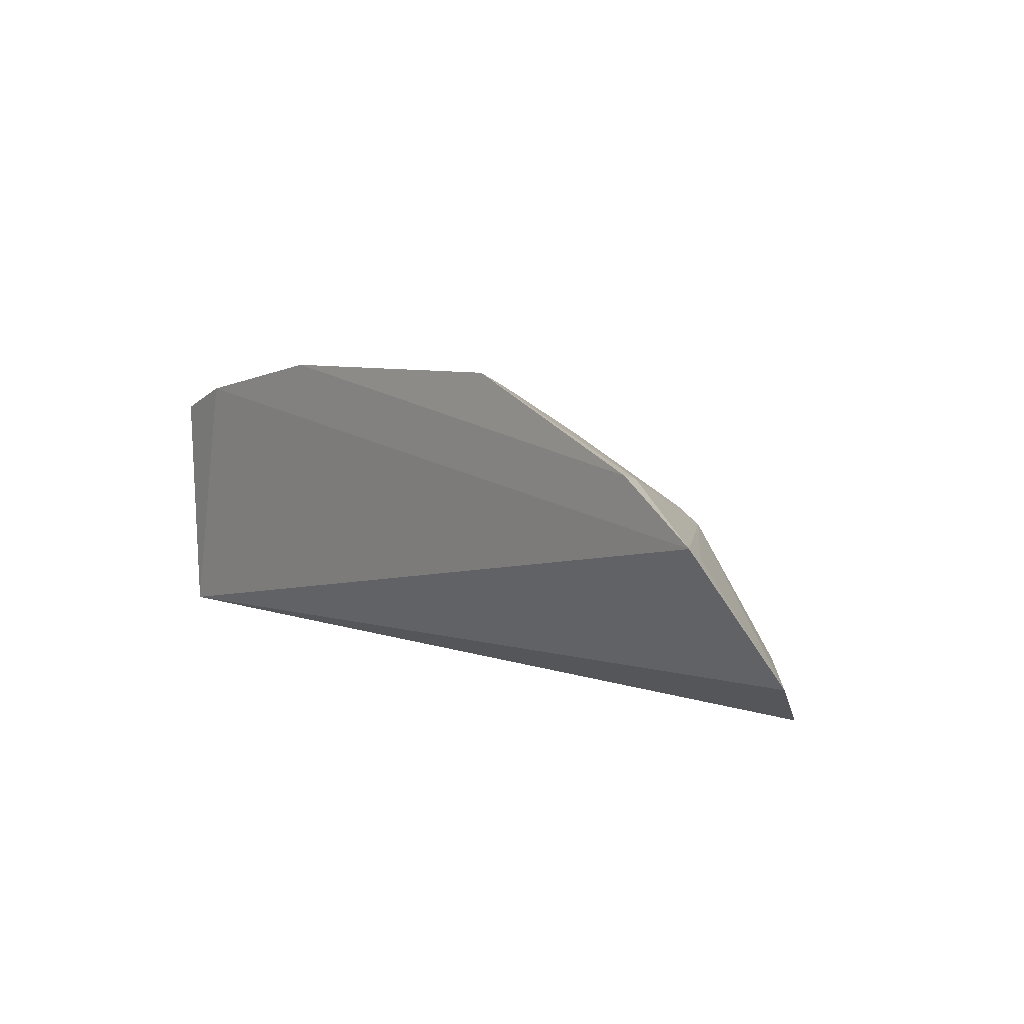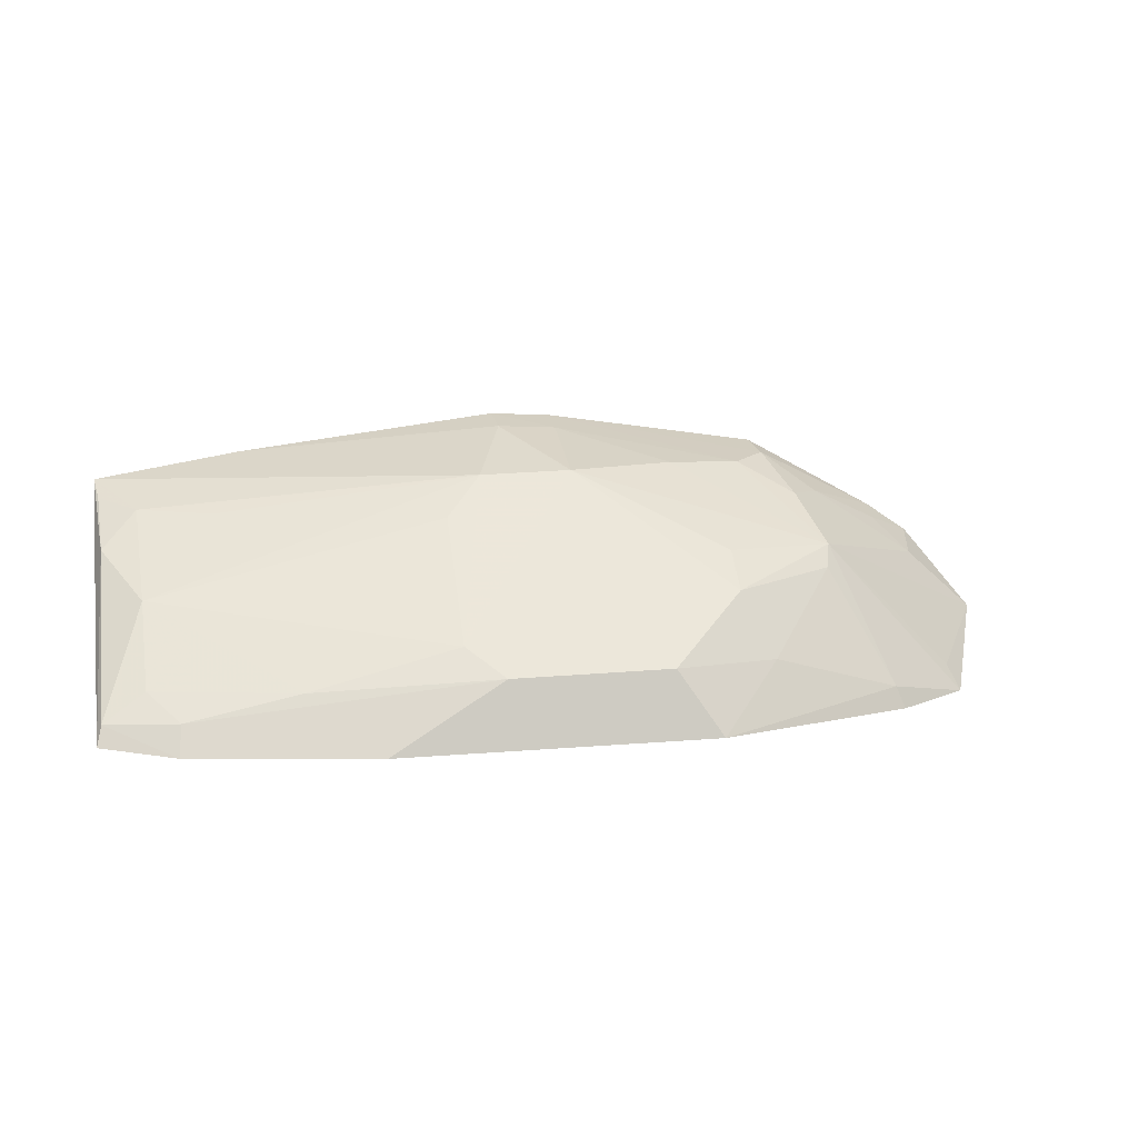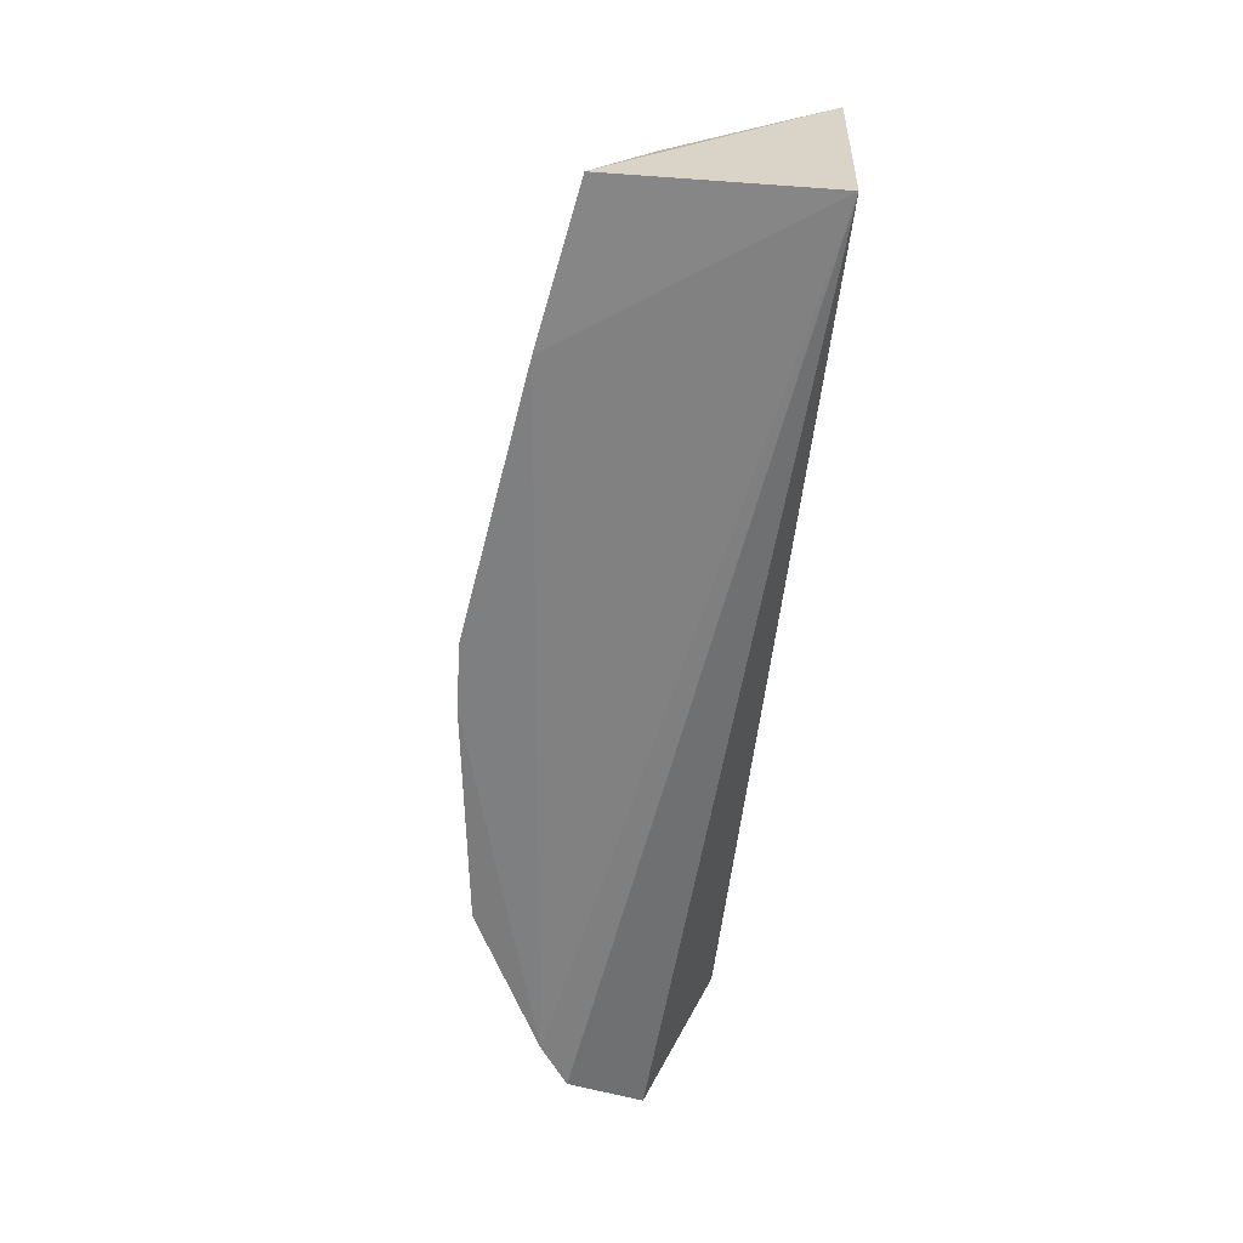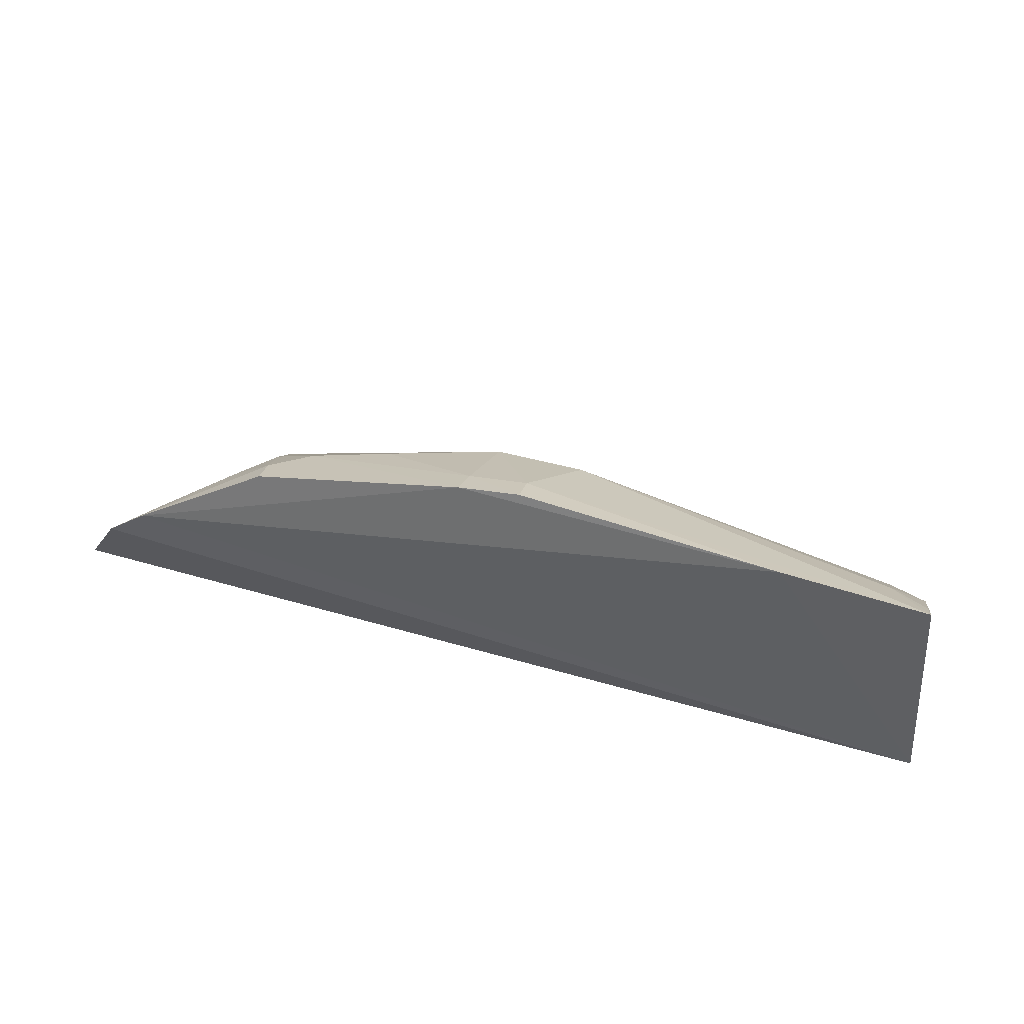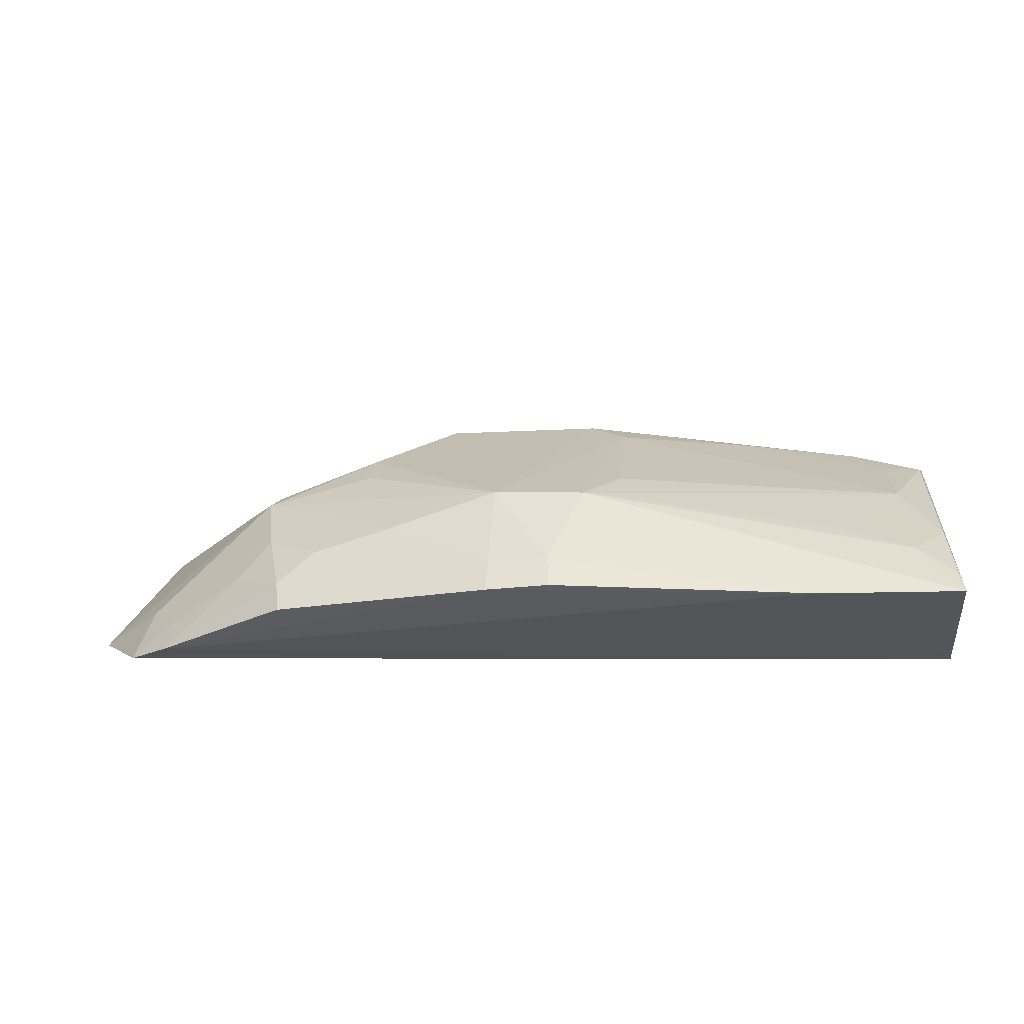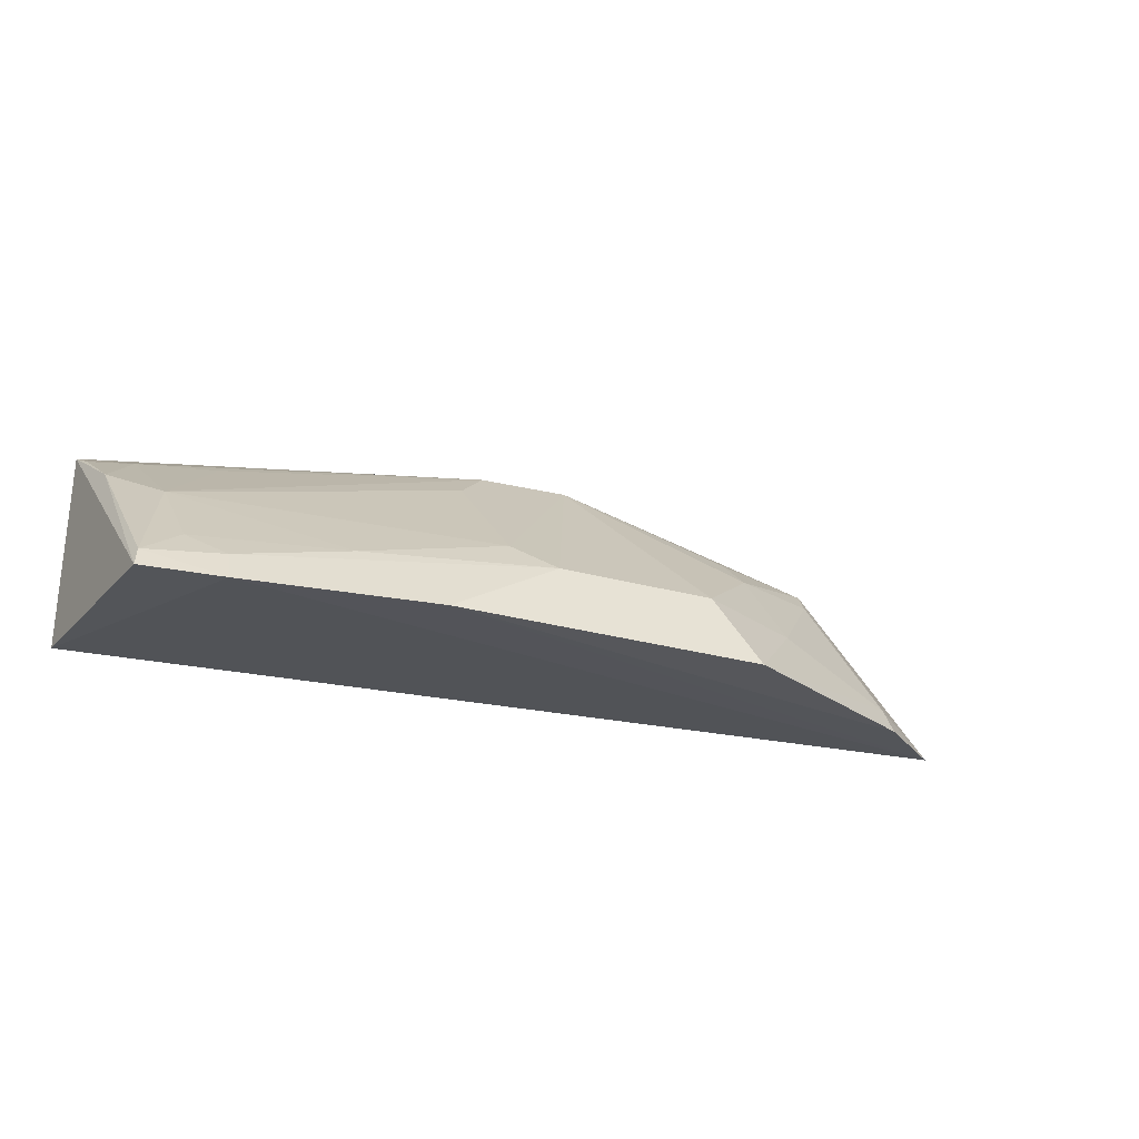
<metadata>
{"format":"obj","ext":"obj","renderer":"f3d","projection":"perspective","resolution":1024,"background":"white","views":[{"elev":7.6,"azim":-129.6,"up":"+Y"},{"elev":10.4,"azim":168.5,"up":"+Z"},{"elev":-60.5,"azim":83.3,"up":"+Y"},{"elev":36.2,"azim":16.1,"up":"+Z"},{"elev":-27.1,"azim":6.5,"up":"+Y"},{"elev":-24.6,"azim":151.8,"up":"+Z"}]}
</metadata>
<code>
v 0.005397 0.09105 0.2516
v 0.007576 0.09547 0.1684
v 0.005085 0.1933 0.1642
v -0.2308 0.2207 0.1626
v -0.35 0.09179 0.2195
v -0.35 0.1634 0.1616
v -0.1484 0.1427 0.2562
v -0.05452 0.08864 0.2615
v -0.0251 0.2042 0.1614
v -0.291 0.1601 0.226
v -0.3731 0.1125 0.1875
v -0.01315 0.1569 0.2123
v -0.3326 0.09043 0.2312
v -0.1623 0.1055 0.2717
v -0.101 0.2187 0.161
v -0.3131 0.1845 0.1703
v -0.213 0.2133 0.189
v -0.3457 0.1578 0.172
v -0.3434 0.1156 0.2133
v -0.0117 0.116 0.242
v 0.002579 0.129 0.2282
v -0.02629 0.1979 0.173
v -0.1872 0.09132 0.2744
v -0.1856 0.1444 0.2574
v -0.3165 0.1866 0.1613
v -0.2883 0.1677 0.2176
v -0.2579 0.1978 0.1872
v -0.1476 0.2125 0.1878
v -0.2991 0.1172 0.2419
v -0.04228 0.1277 0.2412
v 0.003169 0.1896 0.172
v 0.003632 0.1026 0.2454
v -0.1616 0.09144 0.2757
v -0.1867 0.1054 0.2706
v -0.2459 0.1866 0.2132
v -0.1327 0.2008 0.1985
v -0.2759 0.09251 0.2618
v -0.3302 0.1041 0.2274
v -0.01359 0.1852 0.183
v -0.2461 0.1711 0.2268
v -0.133 0.1564 0.2413
v -0.0722 0.2006 0.1831
v -0.2777 0.1063 0.2579
v -0.2849 0.1331 0.2434
v -0.2311 0.1294 0.2576
v -0.2627 0.1209 0.2561
f 1 2 3
f 8 2 1
f 9 3 2
f 9 2 6
f 11 6 2
f 11 2 5
f 13 5 2
f 13 2 8
f 14 8 1
f 14 1 7
f 15 9 6
f 16 6 10
f 18 11 10
f 18 10 6
f 18 6 11
f 19 11 5
f 19 10 11
f 20 7 1
f 21 1 3
f 21 12 20
f 22 9 15
f 23 13 8
f 24 14 7
f 25 15 6
f 25 4 15
f 25 16 4
f 25 6 16
f 26 16 10
f 27 17 4
f 27 4 16
f 27 16 26
f 28 15 4
f 28 4 17
f 28 22 15
f 28 17 24
f 30 20 12
f 30 12 7
f 30 7 20
f 31 21 3
f 31 12 21
f 31 3 9
f 31 9 22
f 32 21 20
f 32 20 1
f 32 1 21
f 33 23 8
f 33 8 14
f 34 14 24
f 34 33 14
f 34 23 33
f 35 24 17
f 35 26 10
f 35 27 26
f 35 17 27
f 36 28 24
f 36 24 7
f 37 13 23
f 38 29 19
f 38 19 5
f 38 5 13
f 38 13 29
f 39 31 22
f 39 12 31
f 40 35 10
f 40 10 24
f 40 24 35
f 41 36 7
f 41 7 12
f 41 12 36
f 42 22 28
f 42 28 36
f 42 39 22
f 42 36 12
f 42 12 39
f 43 29 13
f 43 13 37
f 43 37 23
f 44 29 43
f 44 10 19
f 44 19 29
f 45 34 24
f 45 24 10
f 46 43 23
f 46 23 34
f 46 34 45
f 46 44 43
f 46 45 10
f 46 10 44

</code>
